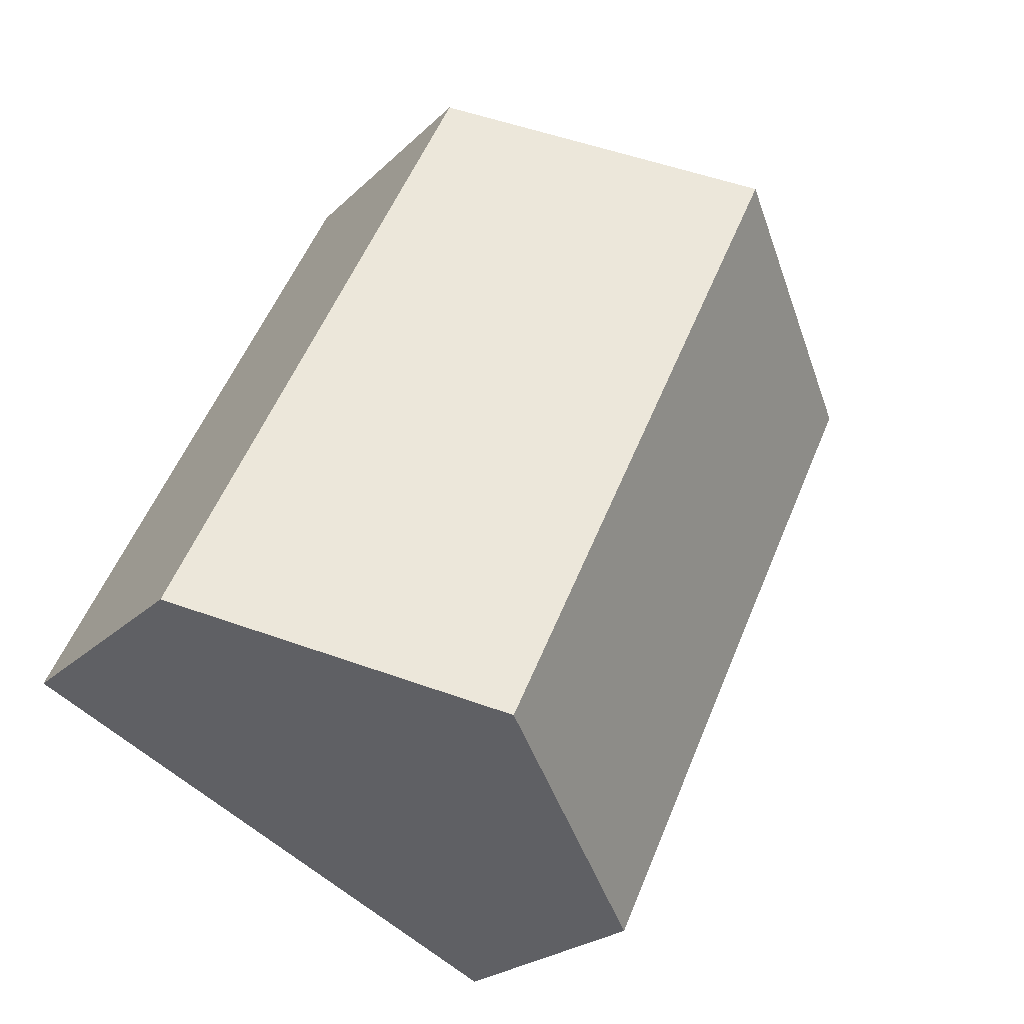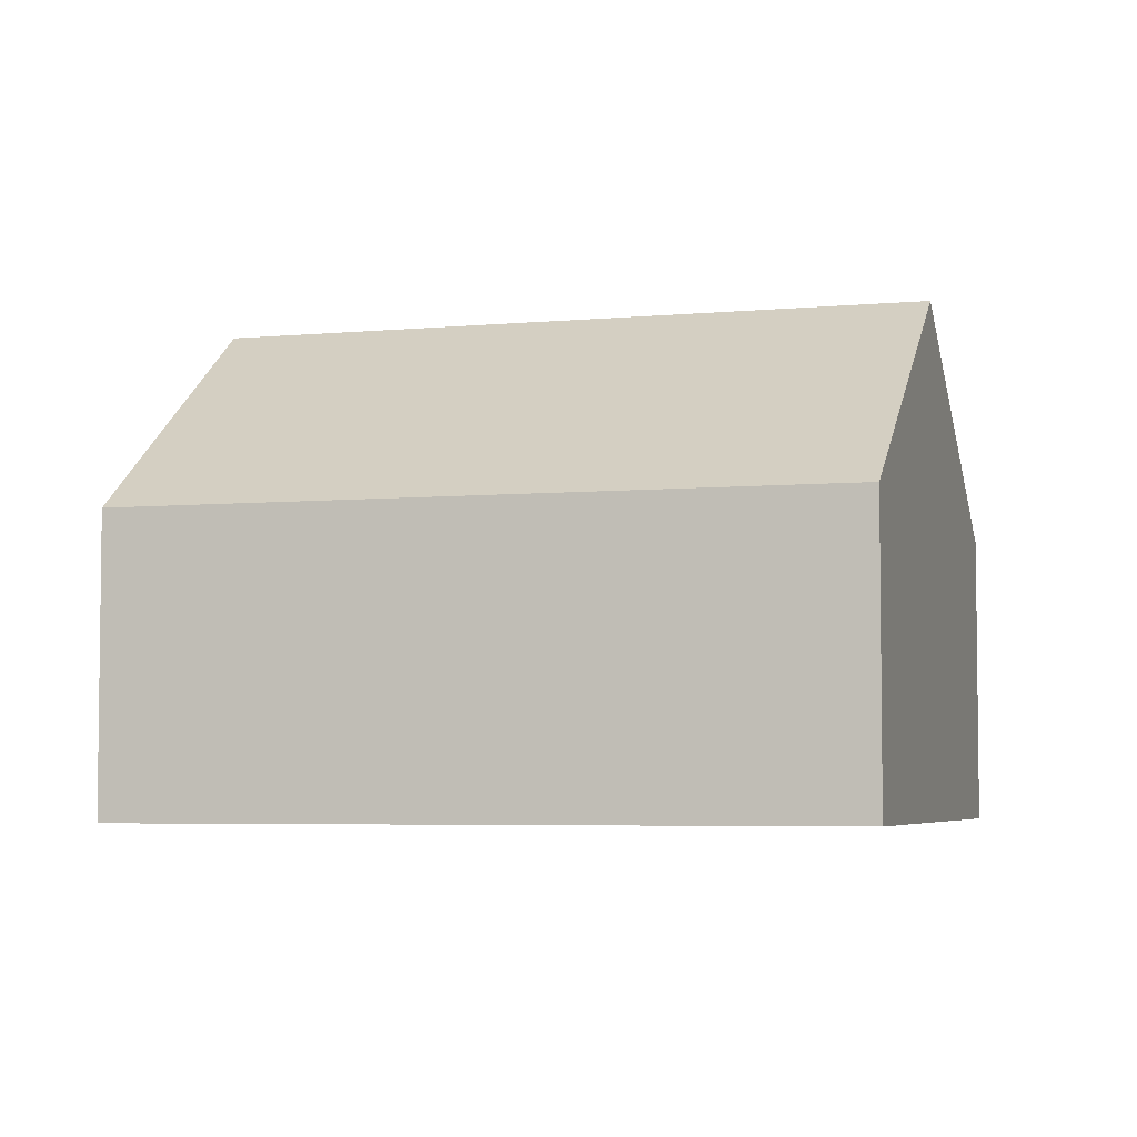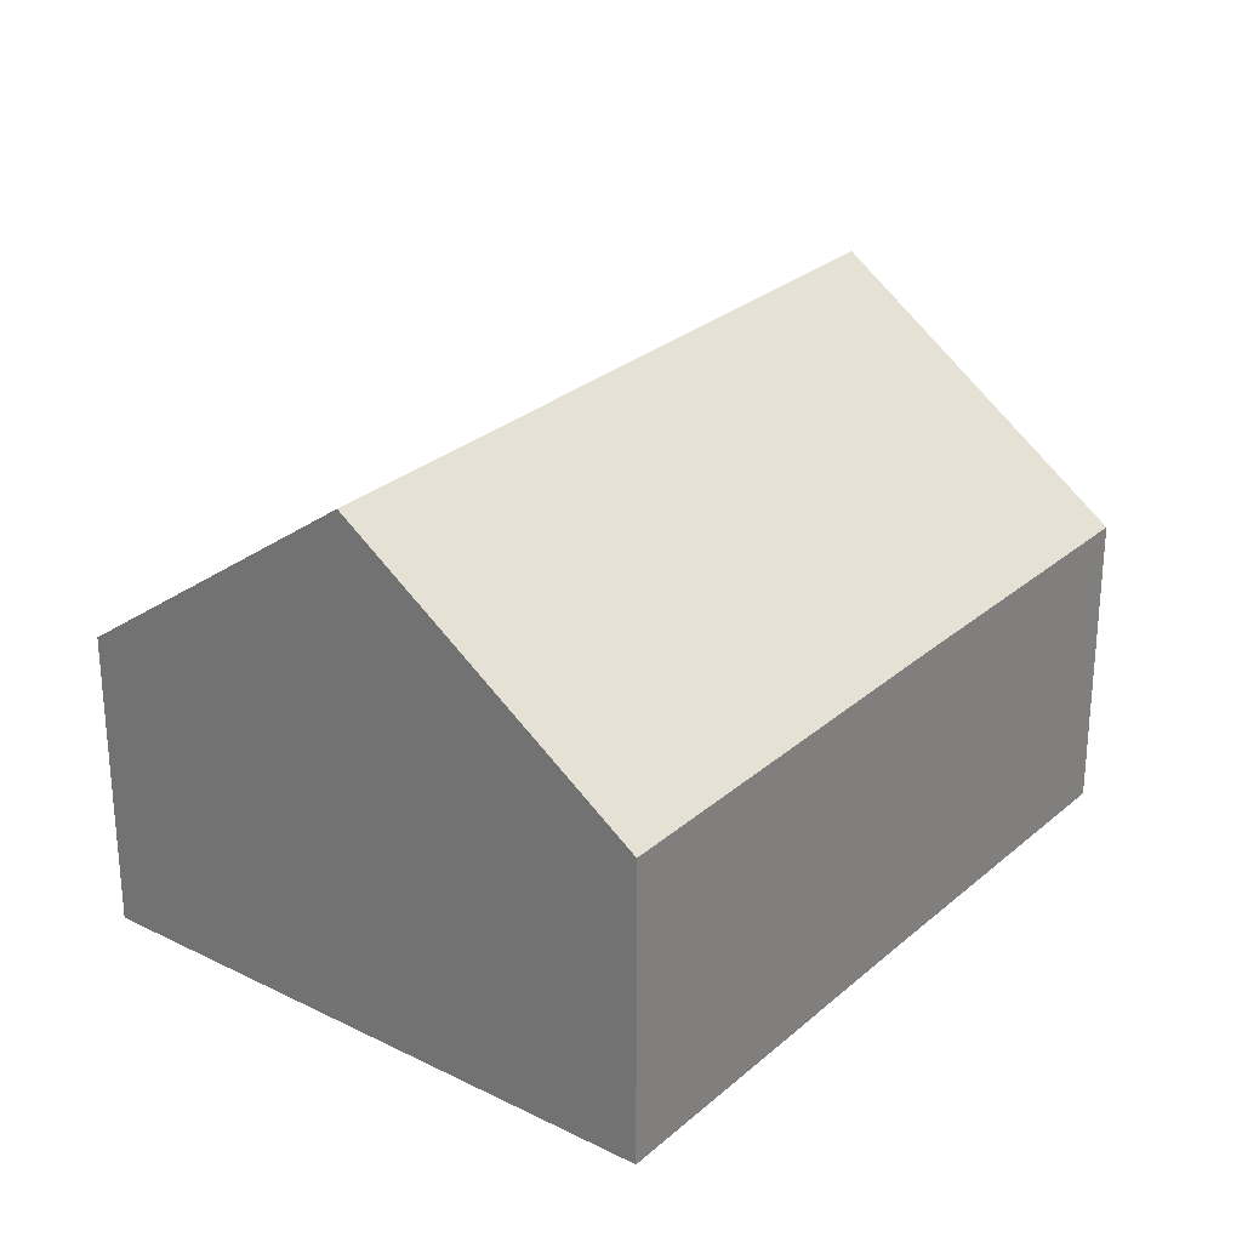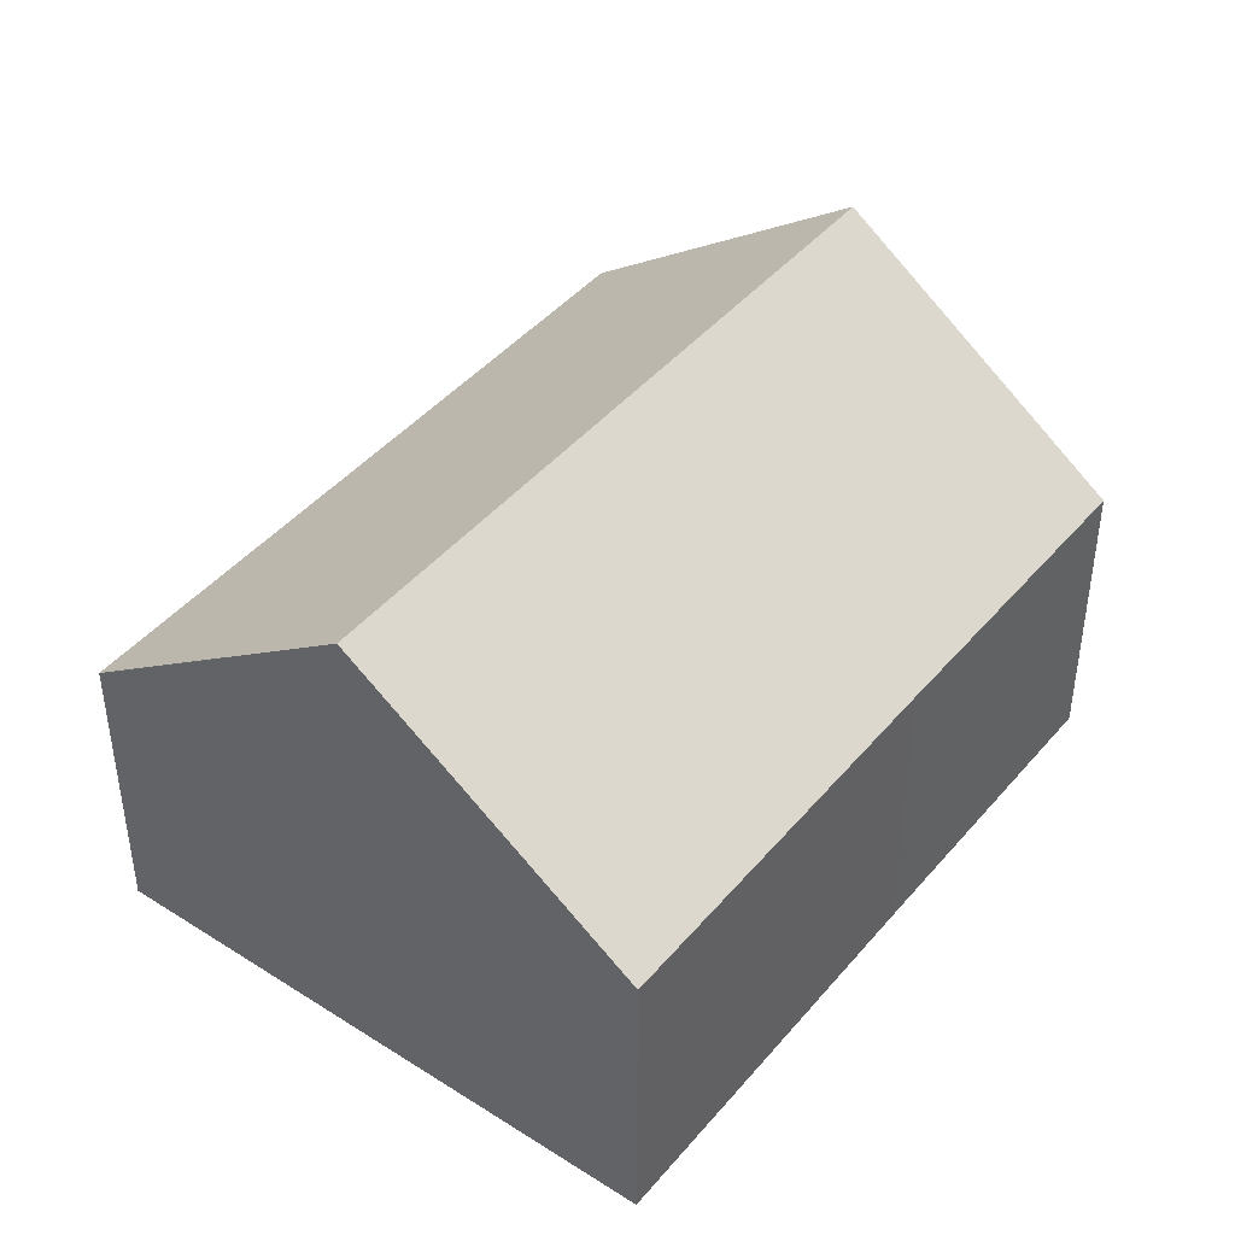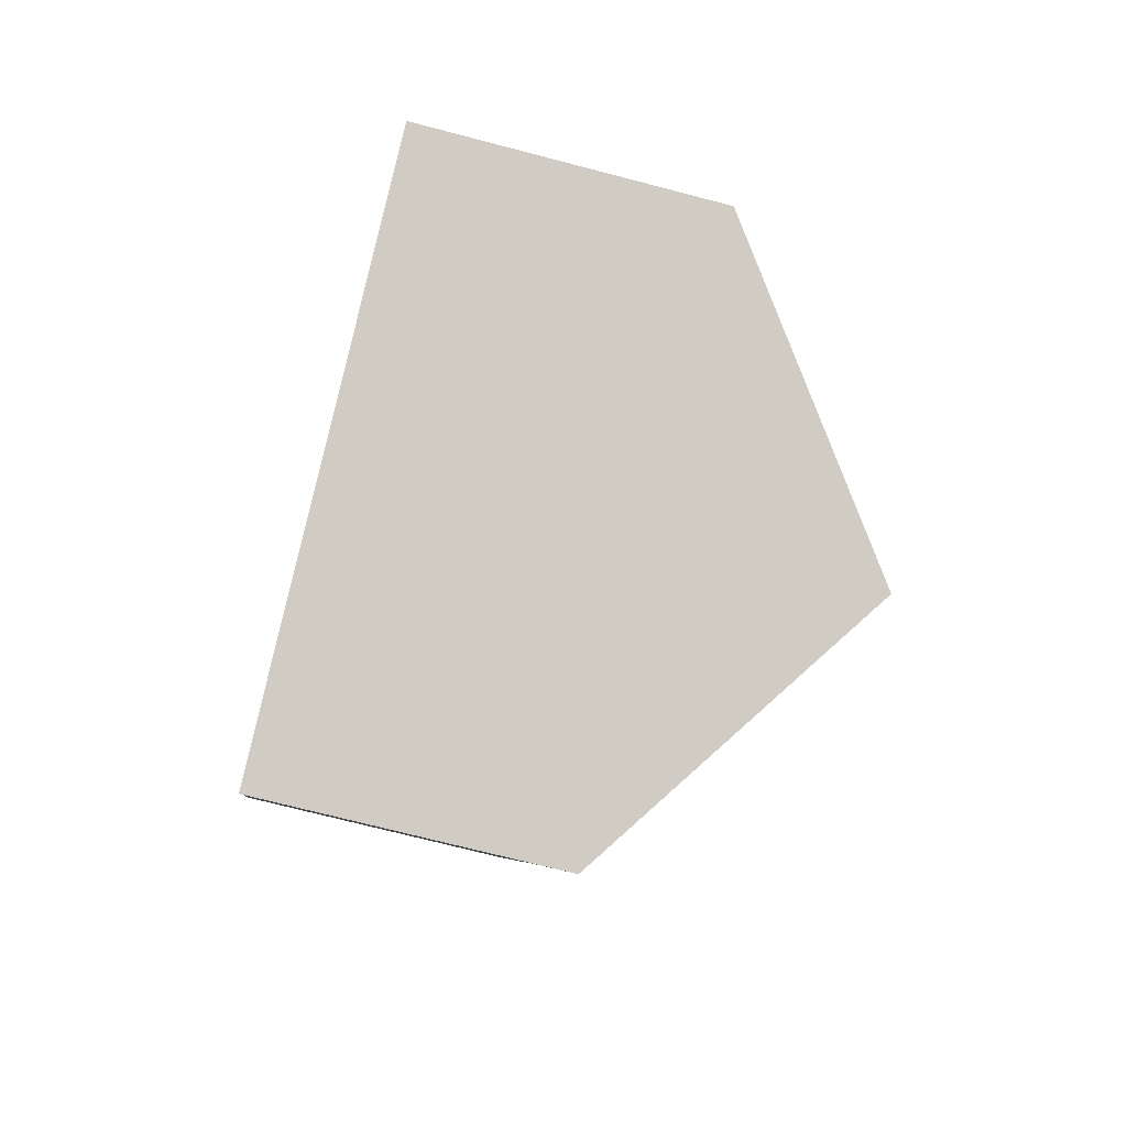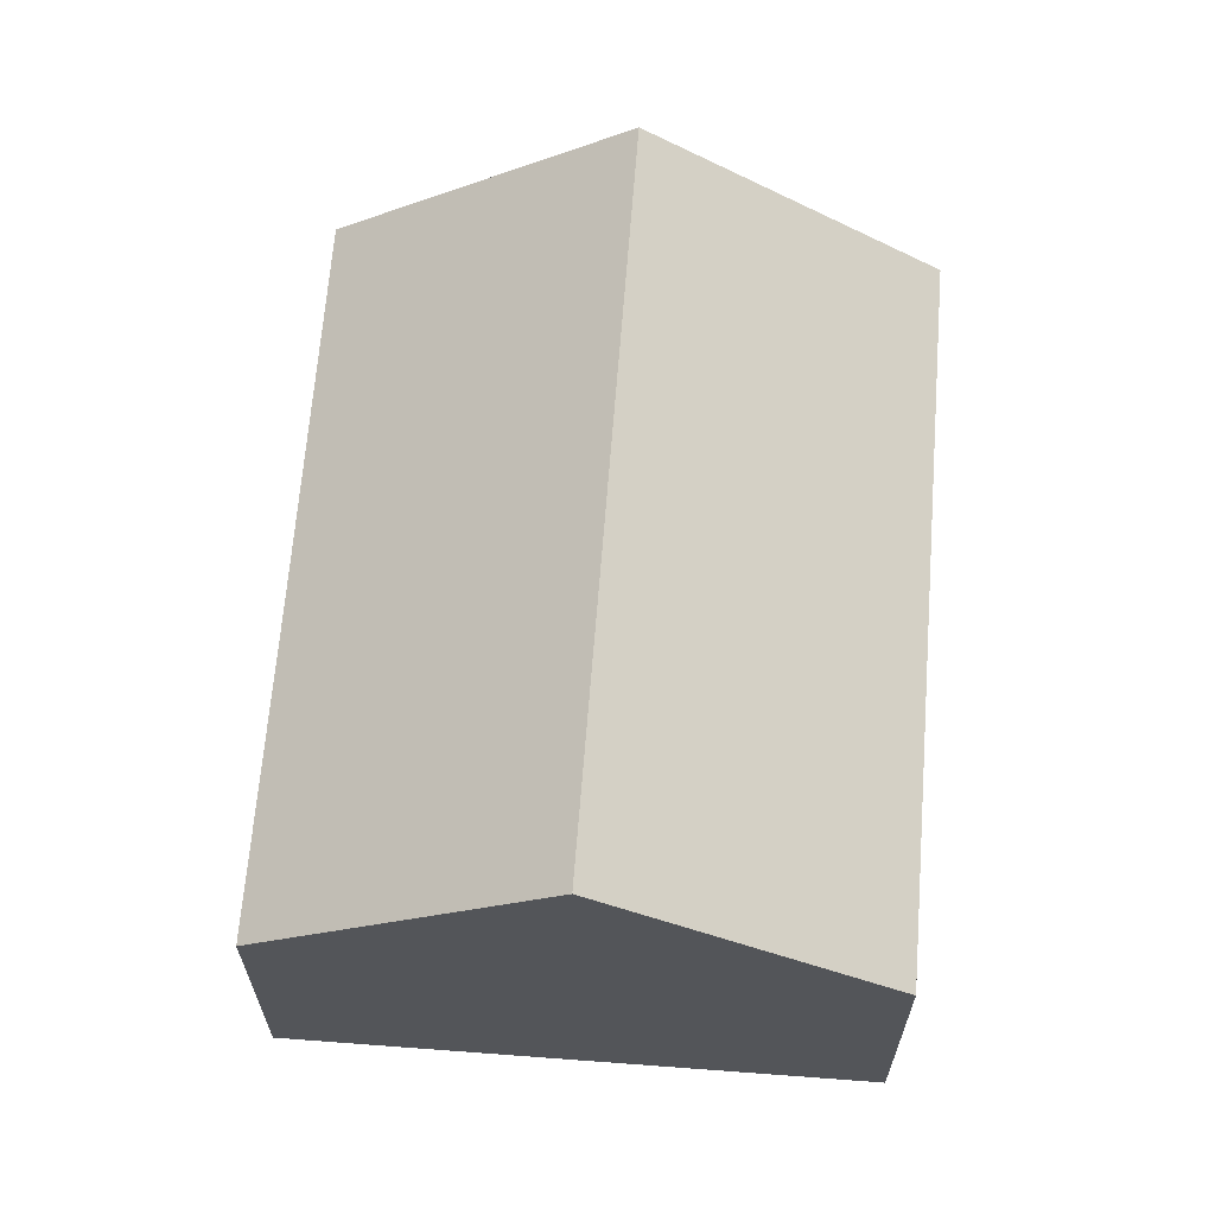
<metadata>
{"format":"obj","ext":"obj","renderer":"f3d","projection":"perspective","resolution":1024,"background":"white","views":[{"elev":-23.1,"azim":147.6,"up":"+Z"},{"elev":-4.8,"azim":81.3,"up":"+Y"},{"elev":27.6,"azim":-168.0,"up":"+Y"},{"elev":43.7,"azim":-168.5,"up":"+Y"},{"elev":-70.6,"azim":75.3,"up":"+Z"},{"elev":65.6,"azim":-21.0,"up":"+Y"}]}
</metadata>
<code>
v  4.156 7.794 1.966
v  2.188 4.553 -4.562
v  0 4.542 2.781e-16
v  9.041 7.794 -8.299
v  4.896 4.547 -10.27
v  8.308 4.545 3.929
v  13.19 4.54 -6.322
v  4.896 6.289e-16 -10.27
v  2.188 2.793e-16 -4.562
v  0 0 0
v  4.156 -1.204e-16 1.966
v  8.308 -2.406e-16 3.929
v  13.19 3.871e-16 -6.322
v  9.041 5.082e-16 -8.299
g defaultobject
f 1 2 3
f 2 1 4
f 2 4 5
f 6 4 1
f 4 6 7
f 8 2 5
f 2 8 9
f 2 9 3
f 3 9 10
f 10 1 3
f 1 10 6
f 6 10 11
f 6 11 12
f 12 7 6
f 7 12 13
f 7 5 4
f 5 7 8
f 8 7 14
f 14 7 13
f 9 11 10
f 11 9 12
f 12 9 8
f 12 8 13
f 13 8 14

</code>
